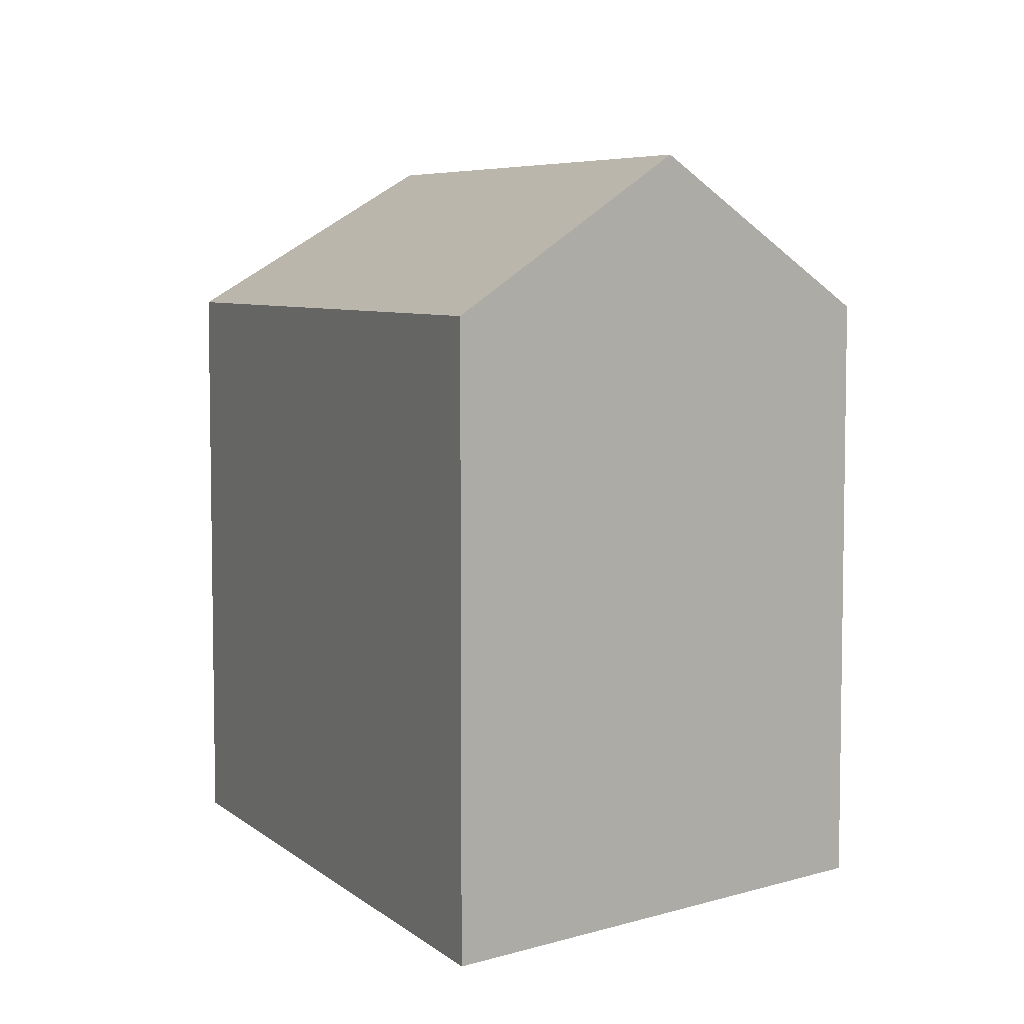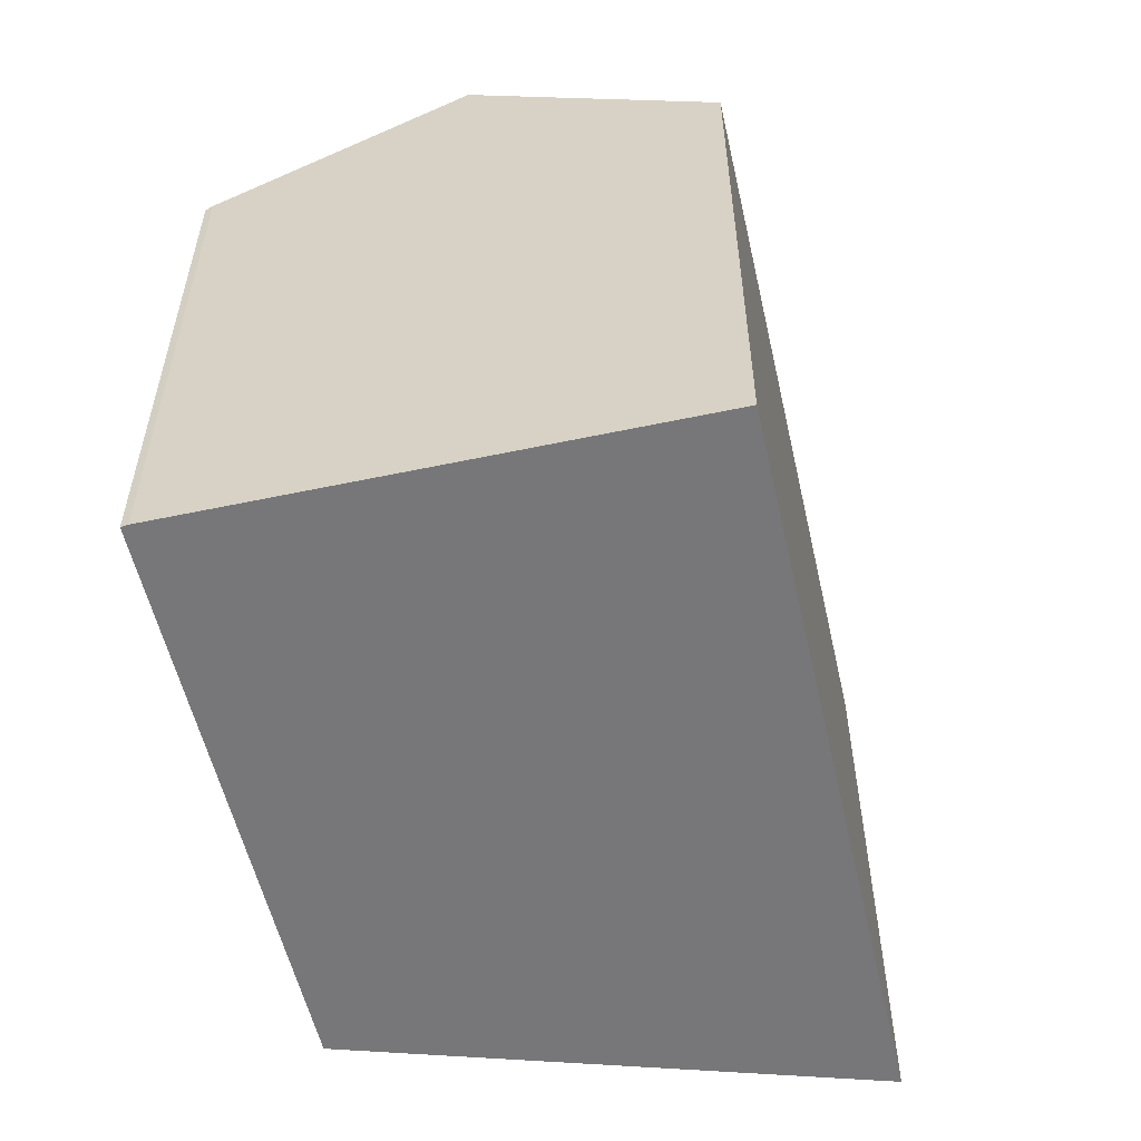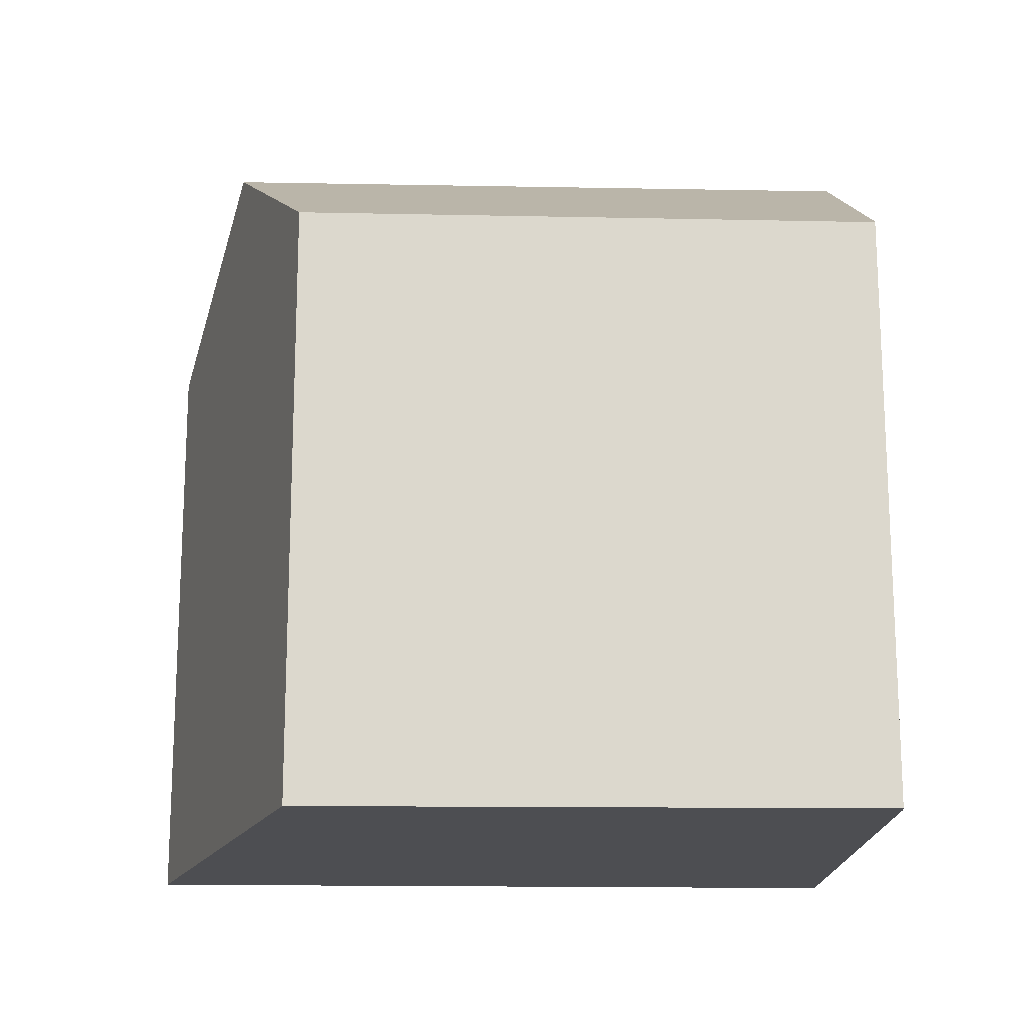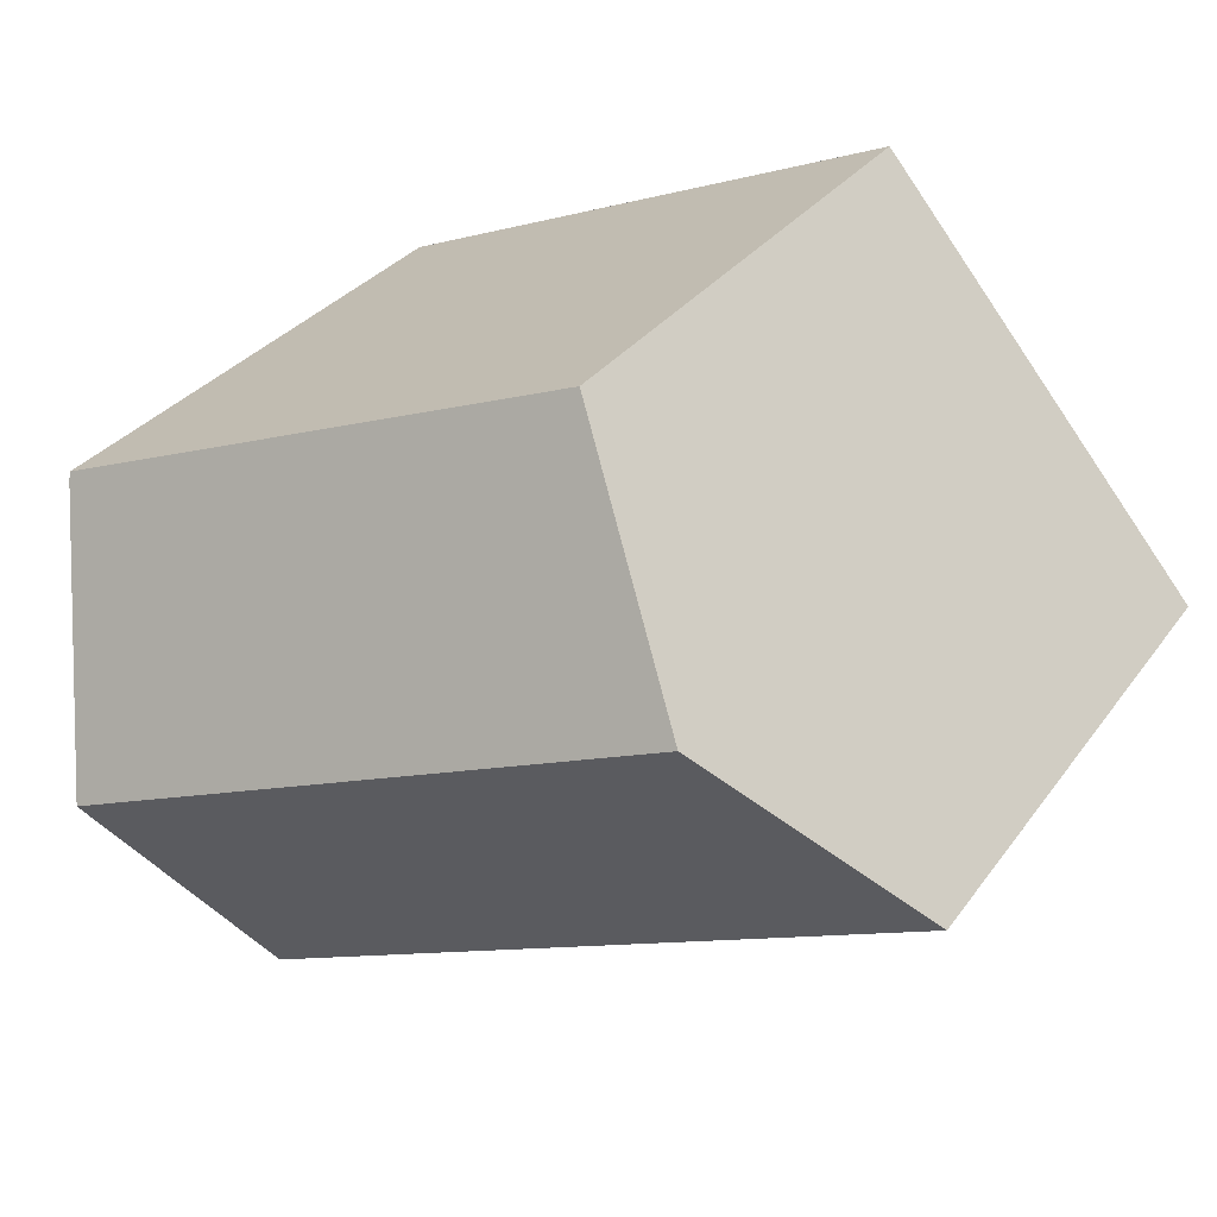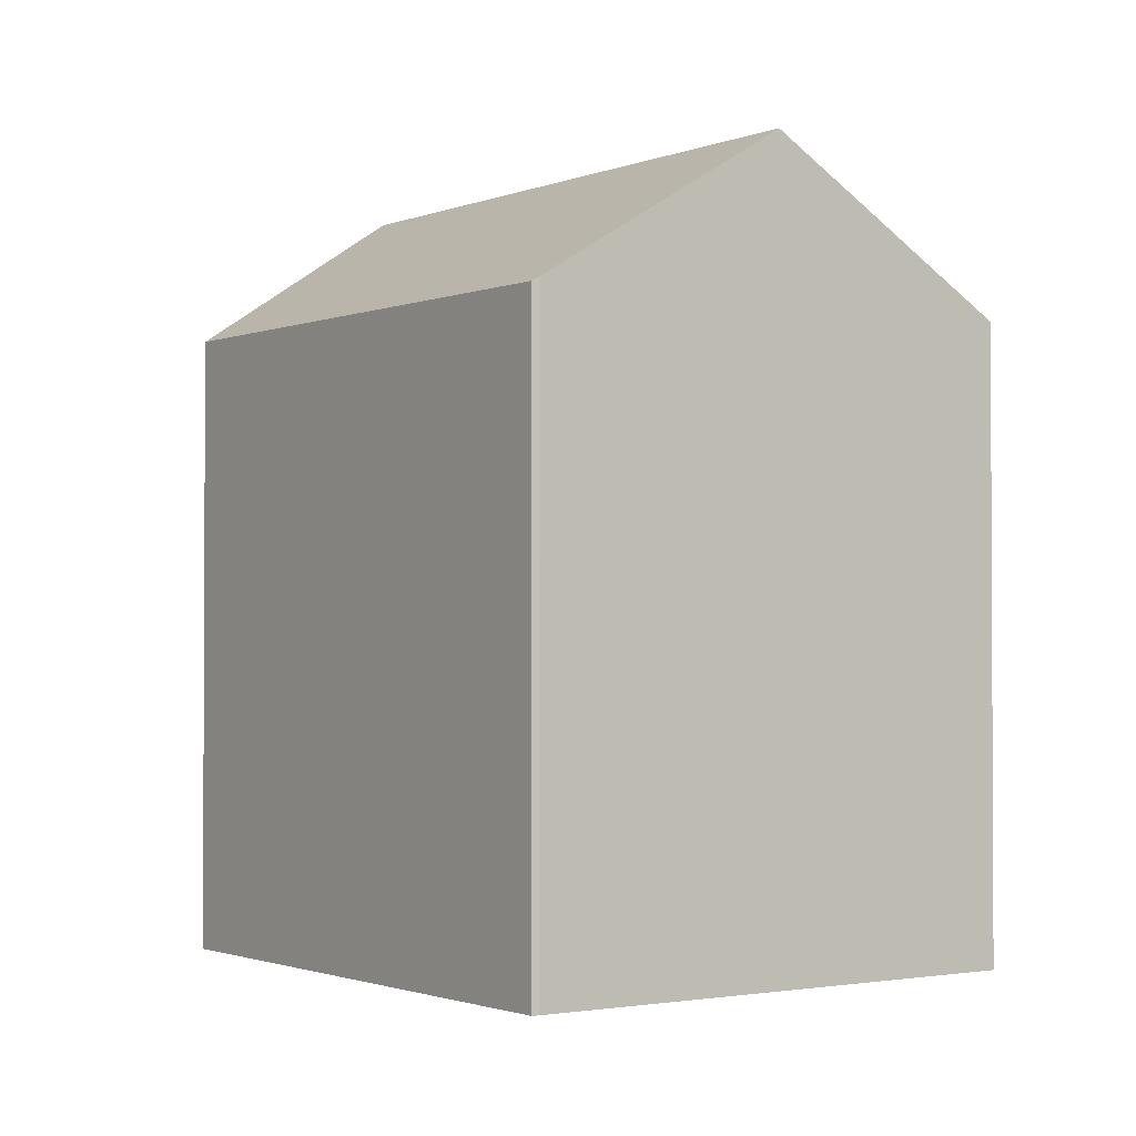
<metadata>
{"format":"obj","ext":"obj","renderer":"f3d","projection":"perspective","resolution":1024,"background":"white","views":[{"elev":6.1,"azim":-92.4,"up":"+Y"},{"elev":-57.2,"azim":125.2,"up":"+Y"},{"elev":-17.1,"azim":20.4,"up":"+Y"},{"elev":30.3,"azim":-151.0,"up":"+Z"},{"elev":-1.7,"azim":76.9,"up":"+Y"}]}
</metadata>
<code>
v  21.38 14.6 4.64
v  17.49 14.54 6.383
v  21.43 14.5 4.814
v  8.719 14.62 9.871
v  18.97 18.28 -1.106
v  8.311 14.62 10.03
v  4.171 18.28 5.035
v  0.141 14.72 0.17
v  16.55 14.6 -6.867
v  0 14.6 8.937e-16
v  16.7 14.83 -6.5
v  0 0 0
v  0.141 -1.041e-17 0.17
v  8.311 -6.143e-16 10.03
v  4.171 -3.083e-16 5.035
v  21.43 -2.948e-16 4.814
v  8.719 -6.044e-16 9.871
v  17.49 -3.908e-16 6.383
v  21.38 -2.841e-16 4.64
v  18.97 6.772e-17 -1.106
v  16.7 3.98e-16 -6.5
v  16.55 4.205e-16 -6.867
g defaultobject
f 1 2 3
f 2 1 4
f 4 1 5
f 4 5 6
f 6 5 7
f 8 9 10
f 9 8 7
f 9 7 11
f 11 7 5
f 8 6 7
f 6 8 10
f 6 10 12
f 6 12 13
f 6 13 14
f 14 13 15
f 14 4 6
f 4 14 2
f 2 14 3
f 3 14 16
f 16 14 17
f 16 17 18
f 3 19 1
f 19 3 16
f 19 5 1
f 5 19 11
f 11 19 9
f 9 19 20
f 9 20 21
f 9 21 22
f 22 10 9
f 10 22 12
f 18 19 16
f 19 18 20
f 20 18 17
f 20 17 21
f 21 17 22
f 22 17 12
f 12 17 13
f 13 17 15
f 15 17 14

</code>
